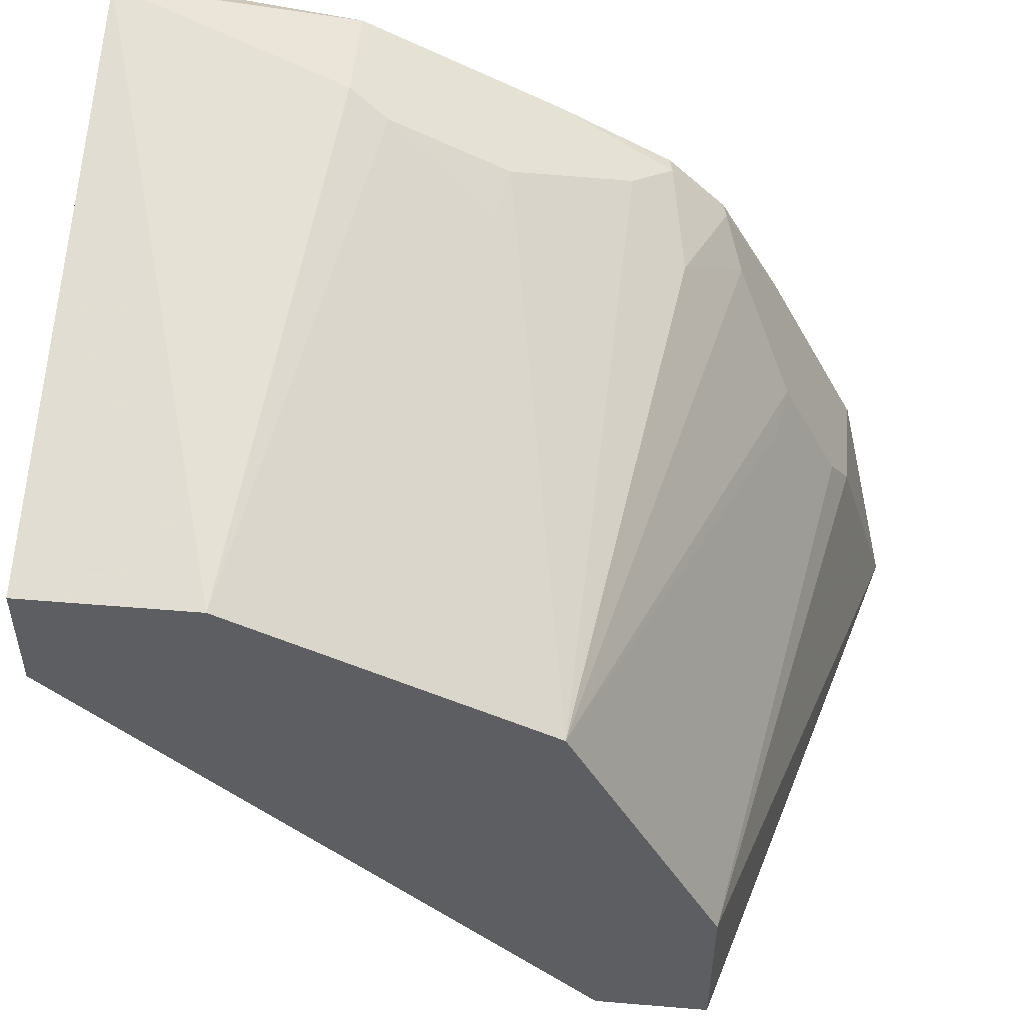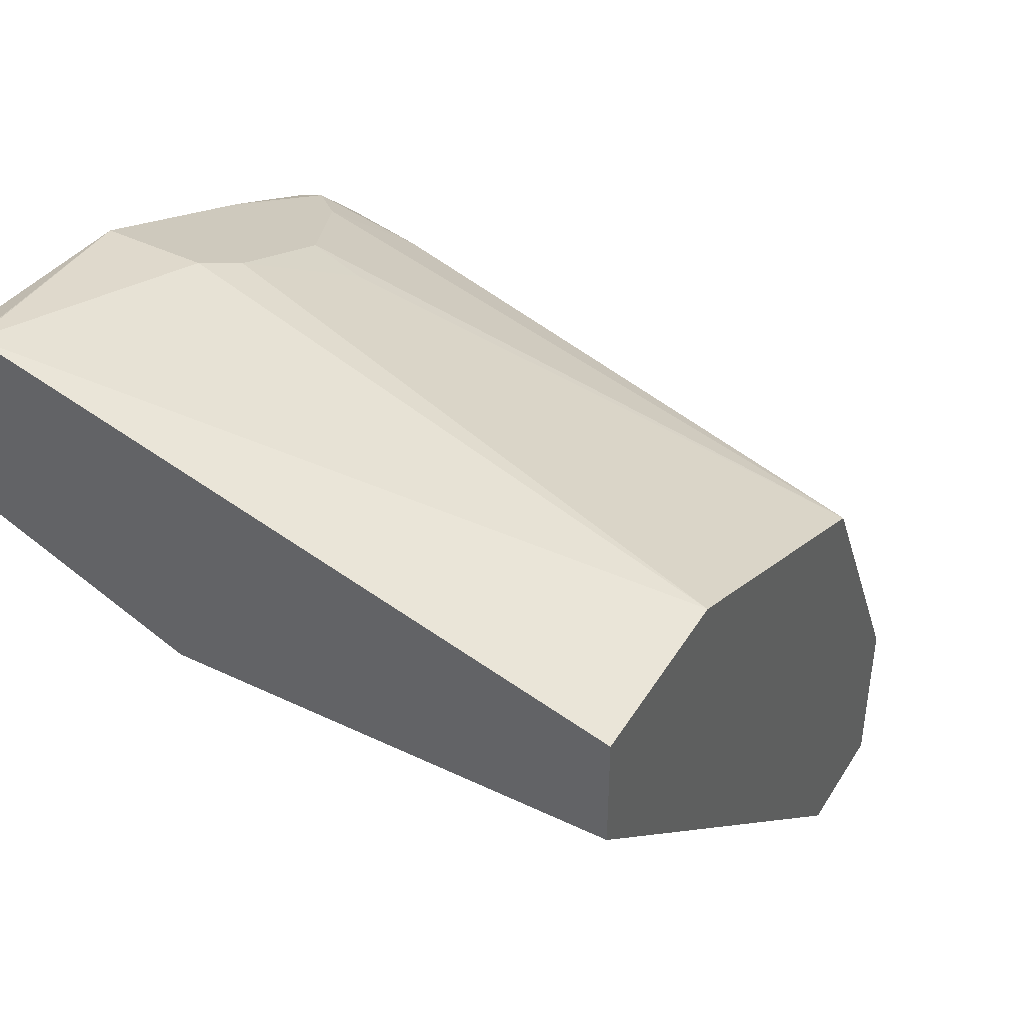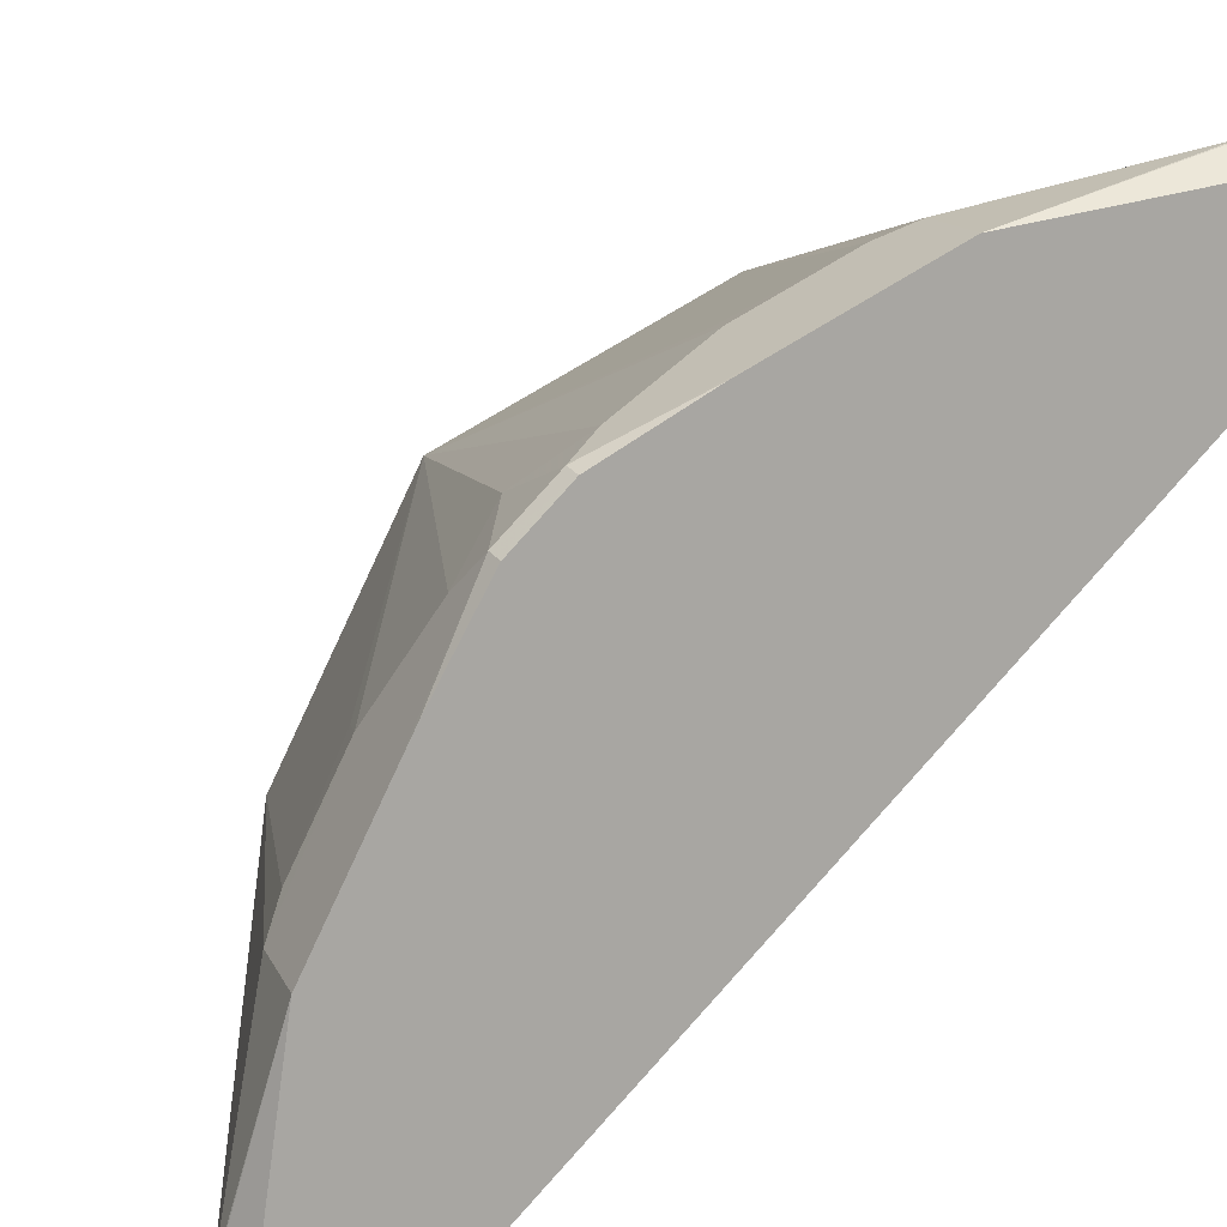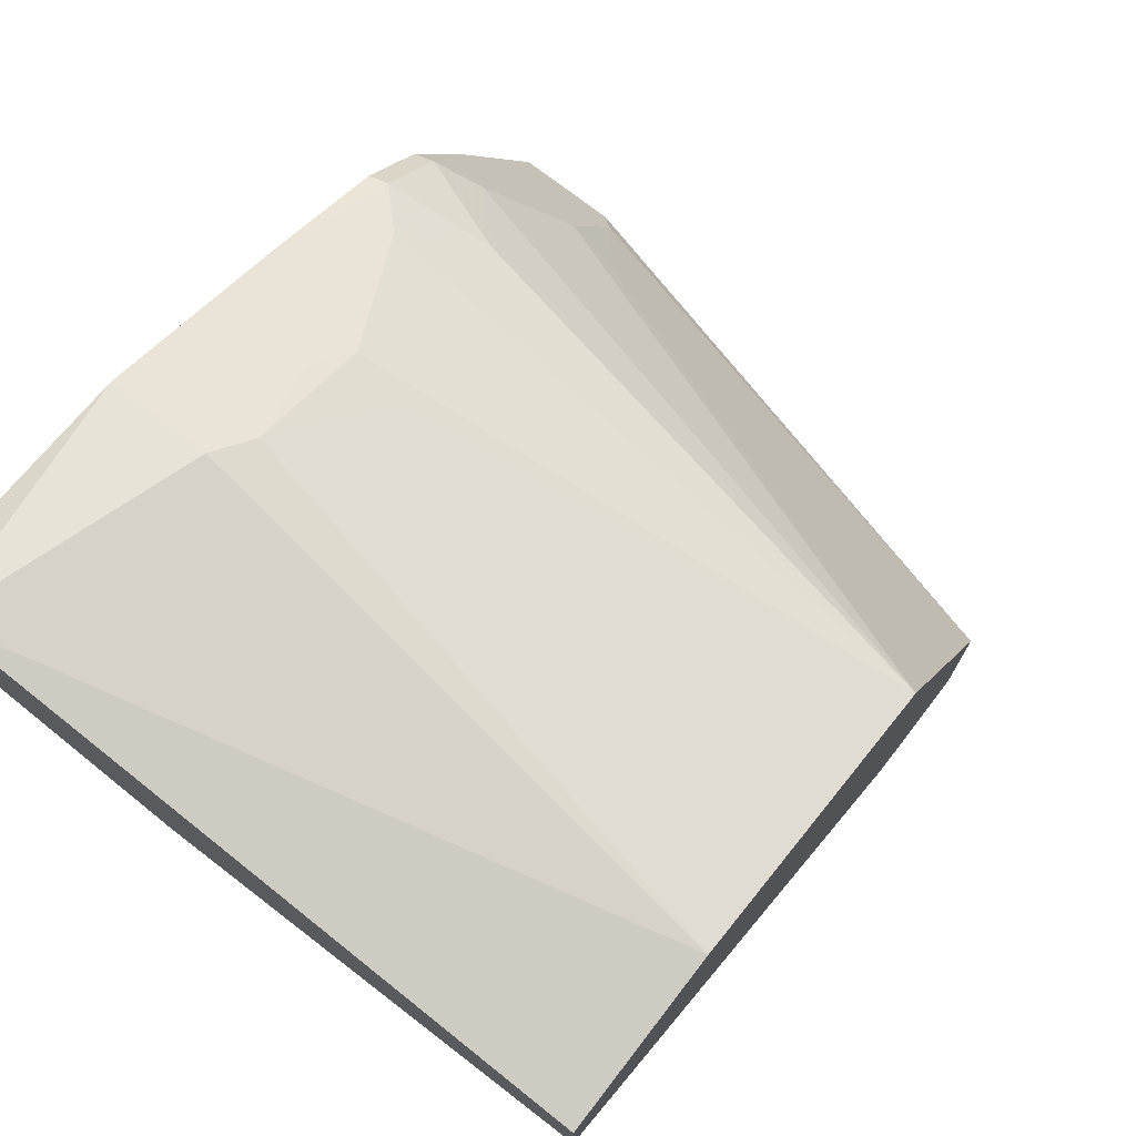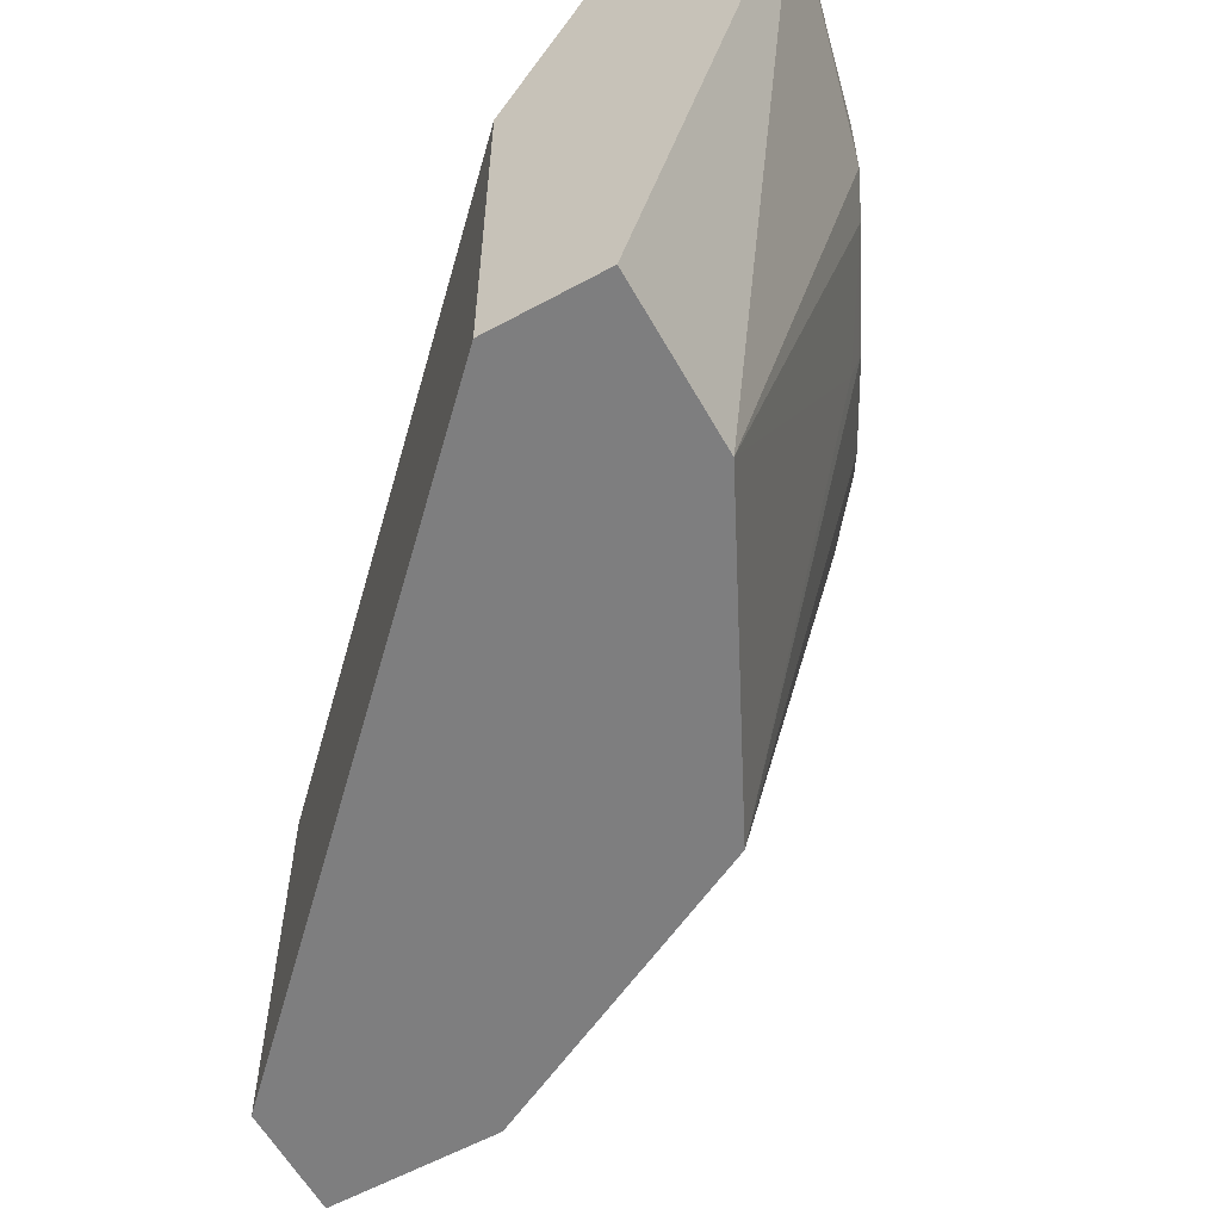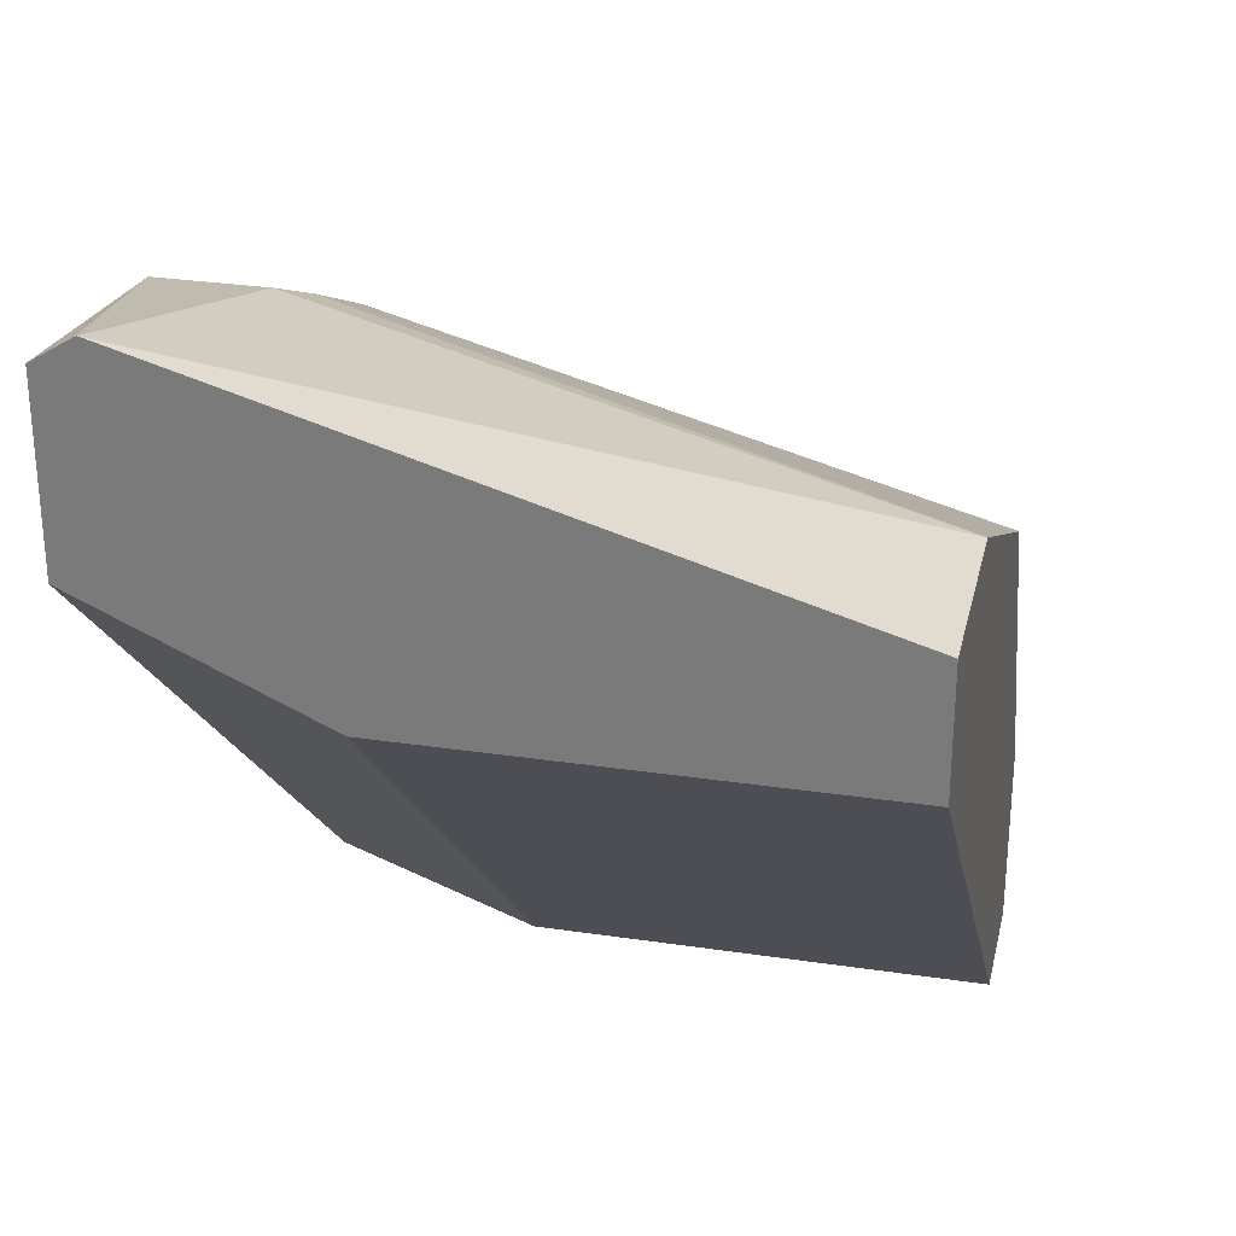
<metadata>
{"format":"obj","ext":"obj","renderer":"f3d","projection":"perspective","resolution":1024,"background":"white","views":[{"elev":51.4,"azim":5.2,"up":"+Z"},{"elev":43.8,"azim":-60.6,"up":"+Z"},{"elev":14.5,"azim":161.6,"up":"+Z"},{"elev":74.6,"azim":-52.4,"up":"+Z"},{"elev":-59.4,"azim":-60.8,"up":"+Y"},{"elev":29.5,"azim":-77.6,"up":"+Z"}]}
</metadata>
<code>
v 0.2902 0.5184 0.0004164
v 0.2281 0.3053 0.06225
v 0.2281 0.3053 0.0004164
v 0.29 0.5189 0.0004164
v 0.2696 0.5322 0.08299
v 0.2696 0.4978 0.08299
v 0.2213 0.3053 0.07607
v 0.2627 0.4909 0.0968
v 0.2385 0.4719 0.1348
v 0.1867 0.3053 0.0004164
v 0.2817 0.5322 0.0004164
v 0.2418 0.5322 0.1387
v 0.242 0.4909 0.1383
v 0.1867 0.3053 0.1452
v 0.1728 0.3053 0.1729
v 0.1867 0.4563 0.0004164
v 0.0004477 0.3053 0.1867
v 0.2213 0.5322 0.0004164
v 0.2351 0.5322 0.1521
v 0.2143 0.5255 0.1936
v 0.2213 0.5116 0.1797
v 0.2005 0.4909 0.2005
v 0.1798 0.5116 0.2212
v 0.1383 0.4909 0.242
v 0.1348 0.4719 0.2385
v 0.1393 0.3053 0.1896
v 0.0004477 0.4563 0.1867
v 0.1868 0.4566 0.0004164
v 0.0004477 0.3053 0.2282
v 0.0004477 0.5322 0.2213
v 0.213 0.5322 0.1922
v 0.1922 0.5322 0.213
v 0.1936 0.5255 0.2143
v 0.1381 0.5322 0.2421
v 0.1245 0.4978 0.2489
v 0.09682 0.4909 0.2627
v 0.06225 0.3053 0.2282
v 0.0004477 0.4566 0.1868
v 0.0004477 0.5183 0.2901
v 0.0004477 0.5322 0.2817
v 0.1521 0.5322 0.2351
v 0.09662 0.5322 0.2628
v 0.1106 0.5047 0.2558
v 0.08298 0.4978 0.2696
v 0.08298 0.5322 0.2696
v 0.0004477 0.519 0.2899
f 17 38 27
f 20 22 21
f 22 33 23
f 20 32 33
f 20 31 32
f 19 31 20
f 18 28 30
f 20 33 22
f 17 30 38
f 15 25 26
f 17 46 40
f 17 39 46
f 16 27 28
f 15 24 25
f 15 23 24
f 23 33 34
f 15 22 23
f 15 21 22
f 17 40 30
f 23 34 35
f 35 44 36
f 24 35 36
f 13 21 15
f 42 44 43
f 42 45 44
f 40 46 45
f 39 45 46
f 39 44 45
f 37 44 39
f 36 44 37
f 35 43 44
f 34 43 35
f 34 42 43
f 33 41 34
f 32 41 33
f 29 37 39
f 28 38 30
f 27 38 28
f 25 37 26
f 25 36 37
f 24 36 25
f 23 35 24
f 13 20 21
f 17 29 39
f 12 19 20
f 2 6 8
f 2 10 3
f 2 17 10
f 2 29 17
f 2 37 29
f 2 26 37
f 2 15 26
f 2 14 15
f 2 7 14
f 1 6 2
f 1 5 6
f 1 4 5
f 1 11 4
f 1 18 11
f 1 28 18
f 1 16 28
f 1 3 10
f 1 2 3
f 12 20 13
f 2 8 9
f 2 9 7
f 1 10 16
f 5 12 13
f 4 11 5
f 9 15 14
f 9 13 15
f 8 13 9
f 7 9 14
f 6 13 8
f 5 19 12
f 5 31 19
f 5 32 31
f 10 17 27
f 5 34 41
f 5 13 6
f 5 41 32
f 5 11 18
f 5 18 30
f 10 27 16
f 5 40 45
f 5 45 42
f 5 30 40
f 5 42 34

</code>
